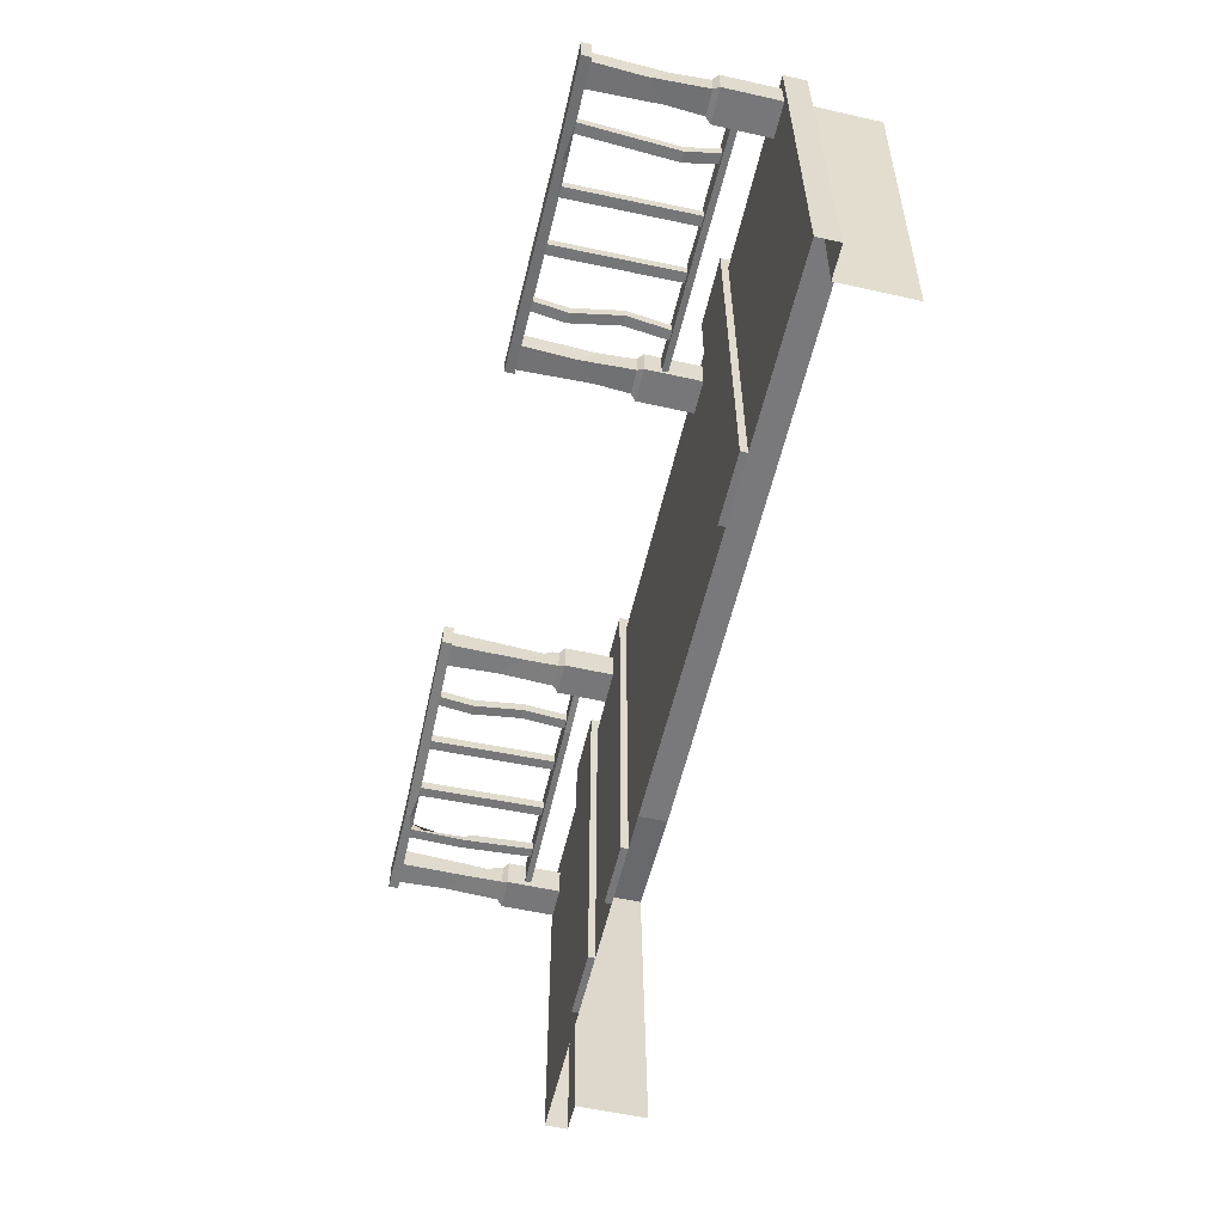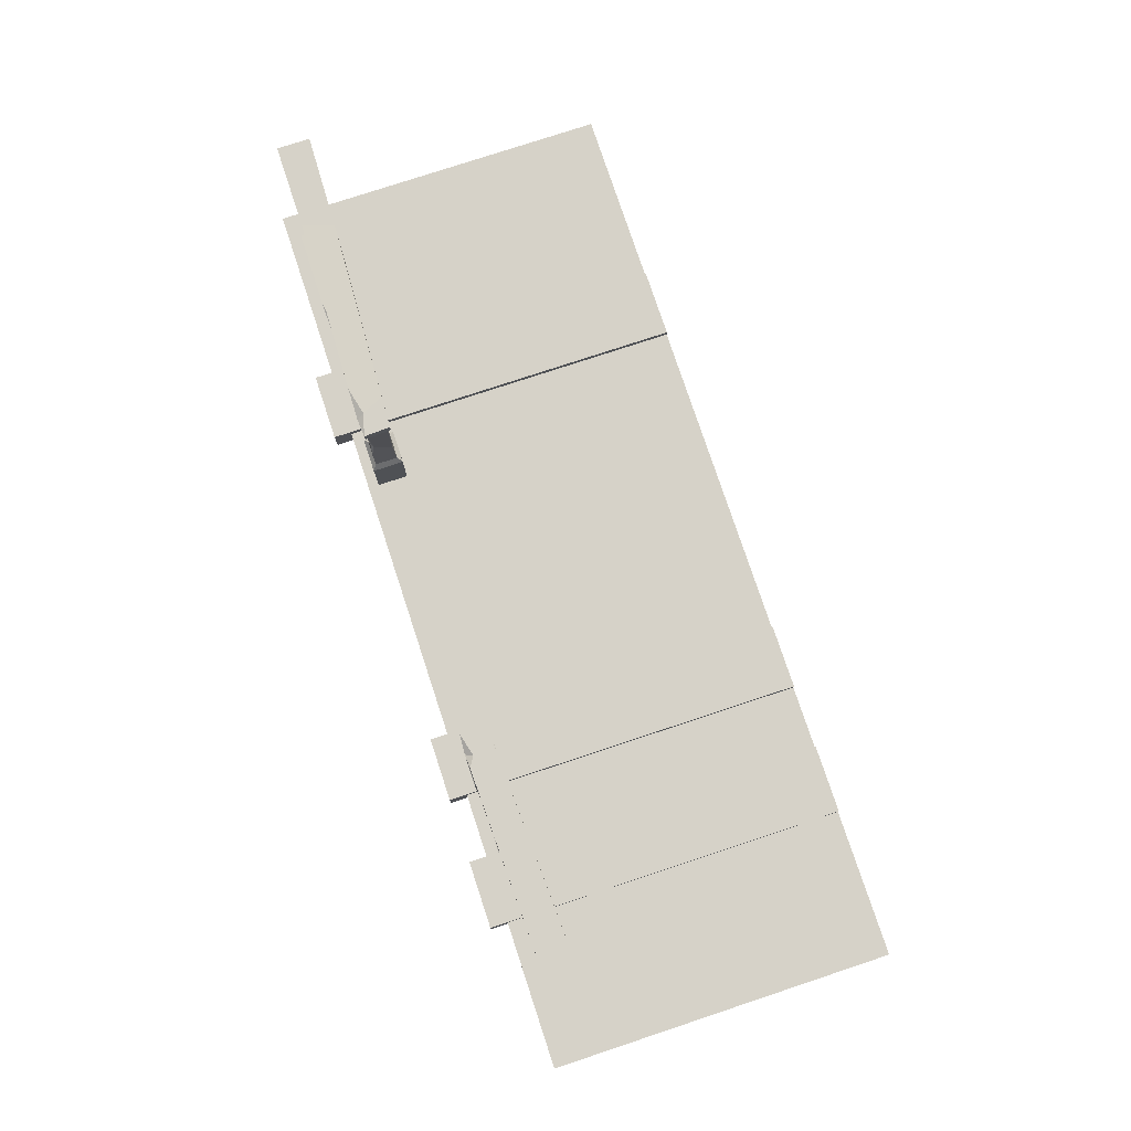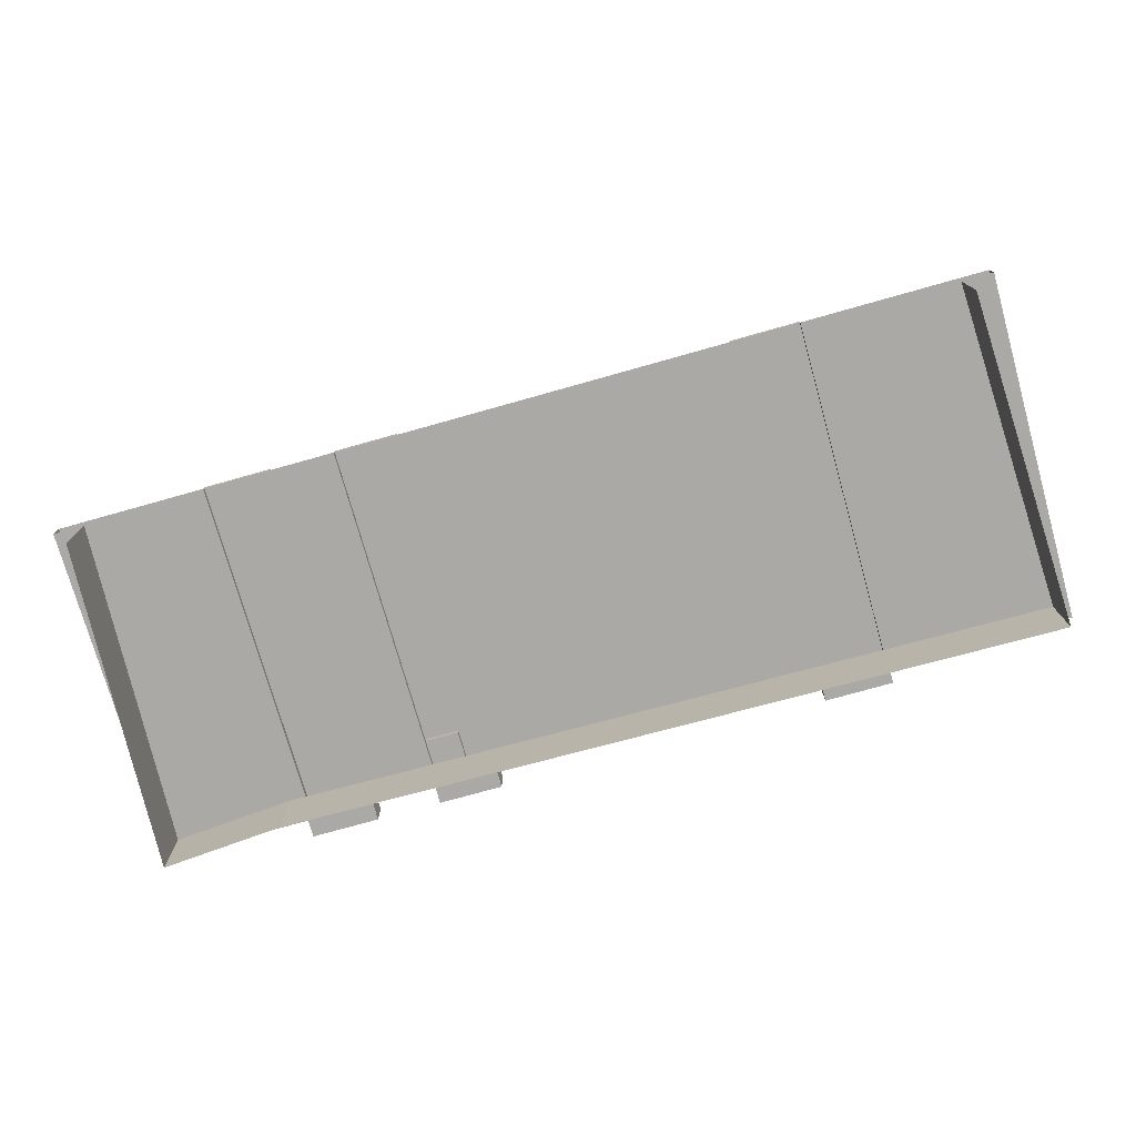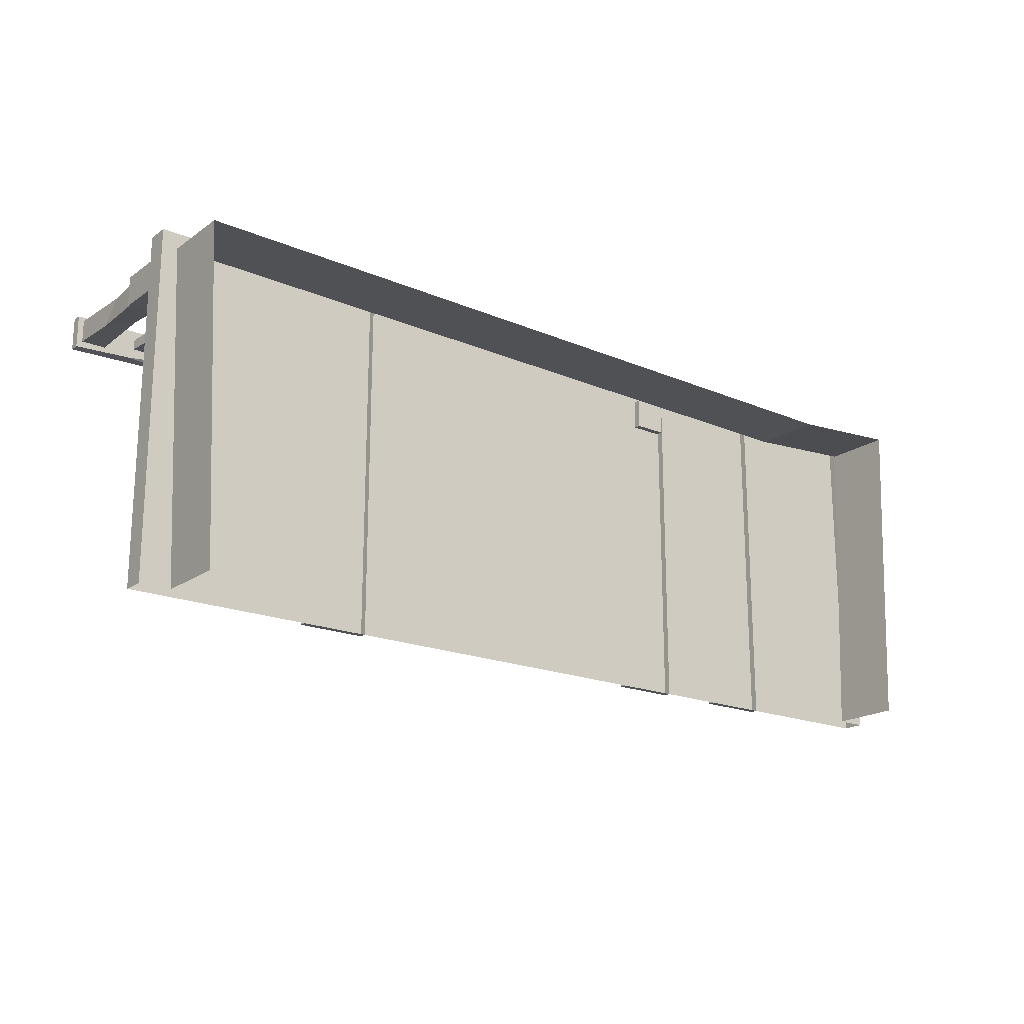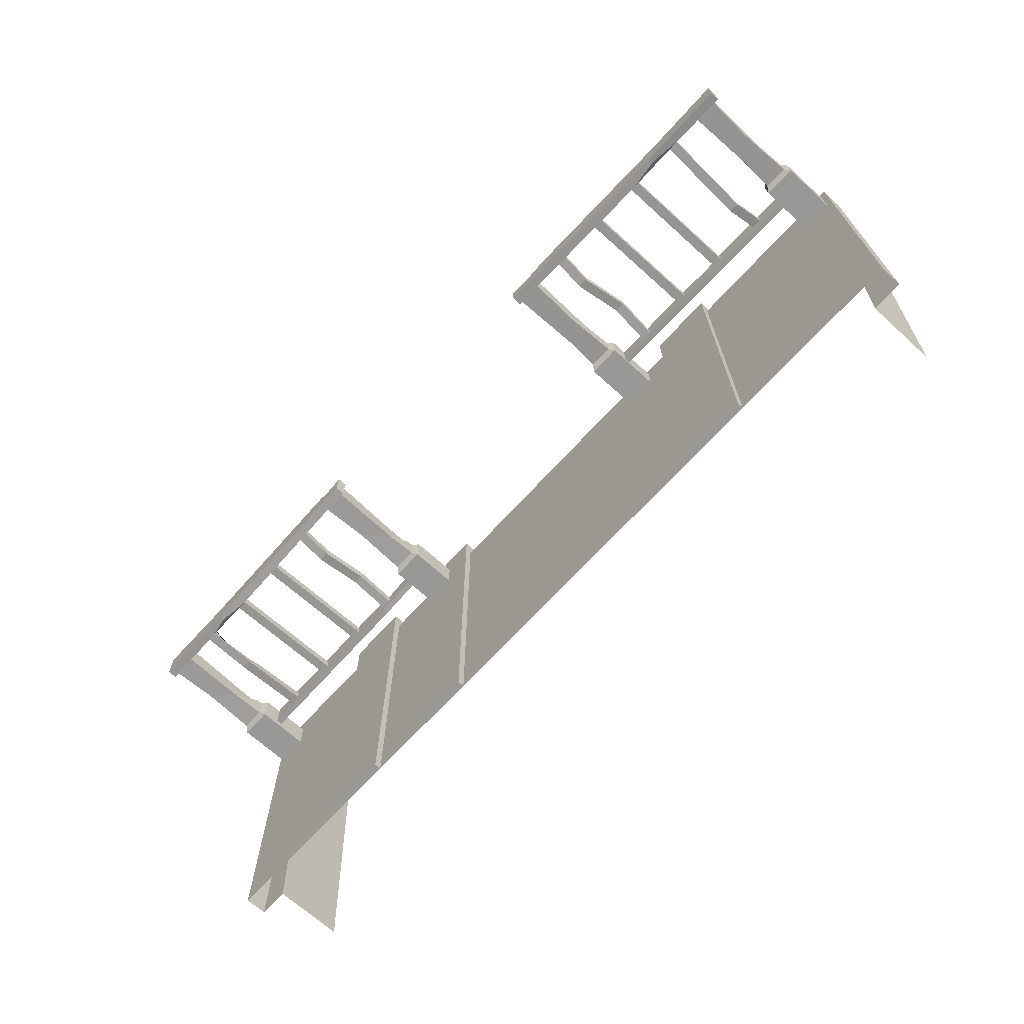
<metadata>
{"format":"obj","ext":"obj","renderer":"f3d","projection":"perspective","resolution":1024,"background":"white","views":[{"elev":-57.2,"azim":-103.1,"up":"+Z"},{"elev":77.6,"azim":71.7,"up":"+Y"},{"elev":-75.6,"azim":-164.3,"up":"+Y"},{"elev":-19.2,"azim":-37.7,"up":"+Z"},{"elev":-68.5,"azim":-132.3,"up":"+Z"}]}
</metadata>
<code>
v -99.76 28.88 178.7
v -86.04 28.88 178.7
v -99.76 28.88 166.2
v -86.04 28.88 166.2
v -98.89 48.24 177.9
v -86.91 59.04 176.6
v -86.91 48.24 167
v -98.51 60.34 166.2
v -89.04 59.04 177.9
v -86.04 88.86 178.7
v -86.04 49.5 178.7
v -99.76 88.91 166.2
v -86.04 88.59 166.2
v -99.76 88.14 178.7
v -102.2 25.91 164
v -83.59 25.91 164
v -83.59 25.91 180.9
v -102.2 25.91 180.9
v -102.2 -4.897 164
v -83.59 -4.897 164
v -83.59 -4.897 180.9
v -102.2 -4.897 180.9
v -155.1 15.68 176.3
v -149.4 15.68 176.4
v -155.1 88.52 174.3
v -149.4 88.52 174.3
v -155.1 88.52 168.6
v -149.4 88.52 168.6
v -155.1 15.68 170.6
v -149.4 15.68 170.6
v -186.8 15.68 173.9
v -181 15.68 173.9
v -186.8 88.52 171.9
v -181 88.52 171.9
v -186.7 88.52 166.1
v -181 88.52 166.2
v -186.7 15.68 168.2
v -181 15.68 168.2
v -219.8 15.68 173.8
v -214.1 15.68 173.8
v -219.8 88.52 171.7
v -214.1 88.52 171.8
v -219.8 88.52 166
v -214.1 88.52 166
v -219.8 15.68 168.1
v -214.1 15.68 168.1
v -217.5 33.92 165
v -217.6 33.92 170.8
v -211.8 33.92 168
v -211.8 33.92 165.1
v -214.9 33.92 170.8
v -212.8 56.28 168.4
v -212.7 27.18 171.9
v -124 15.68 174.1
v -118.3 15.68 174.1
v -124 88.52 174.1
v -118.3 88.52 174.1
v -124 88.52 168.4
v -118.2 88.52 168.4
v -124 15.68 168.4
v -118.2 15.68 168.4
v -122.3 69.03 172.8
v -116.6 69.03 172.9
v -116.6 69.03 167.1
v -122.3 69.03 167.1
v -126 41.23 169.8
v -126 41.23 175.5
v -120.3 41.23 175.6
v -120.3 41.23 169.8
v -234.9 12.19 179.6
v -102.2 13.33 179.8
v -234.9 15.68 179.6
v -102.2 16.72 179.8
v -234.9 15.68 163.6
v -102.2 16.72 165.9
v -234.9 12.19 163.6
v -102.2 13.33 165.9
v -177 16.45 164.1
v -173.5 16.45 176.1
v -172.6 12.96 179.4
v -177 12.96 164.1
v -190.1 16.31 179.8
v -172.6 14.2 179.4
v -158.3 16.38 179.7
v -254.5 87.4 176.7
v -83.52 88.52 179.5
v -254.5 92.83 176.7
v -83.52 93.96 179.5
v -254.5 92.83 158.4
v -84.22 93.96 165.1
v -254.5 87.4 158.4
v -84.22 88.52 165.1
v -101.6 93.96 164.3
v -95.79 93.96 176.2
v -93.83 88.52 180.2
v -101.6 88.52 164.3
v -202.1 92.65 159.9
v -207.8 92.65 176.8
v -207.8 87.21 176.8
v -202.1 89.85 159.9
v -111.1 93.78 179.8
v -93.83 91.8 180.2
v -183.8 87.43 160.6
v -222.4 87.58 160.2
v -203 87.21 162.5
v 98.81 28.88 178.7
v 85.09 28.88 178.7
v 98.81 28.88 166.2
v 85.09 28.88 166.2
v 97.93 48.24 177.9
v 85.96 37.05 176.6
v 85.96 48.24 167
v 97.56 60.34 166.2
v 88.09 37.05 177.9
v 85.09 88.86 178.7
v 85.09 32.21 178.7
v 98.81 88.91 166.2
v 85.09 88.59 166.2
v 98.81 88.14 178.7
v 101.3 25.91 164
v 82.63 25.91 164
v 82.63 25.91 180.9
v 101.3 25.91 180.9
v 101.3 -4.897 164
v 82.63 -4.897 164
v 82.63 -4.897 180.9
v 101.3 -4.897 180.9
v 86.16 52.44 177.9
v 158.6 15.68 176.3
v 152.8 15.68 176.4
v 158.6 88.52 174.3
v 152.8 88.52 174.3
v 158.5 88.52 168.6
v 152.8 88.52 168.6
v 158.5 15.68 170.6
v 152.8 15.68 170.6
v 190.4 15.68 173.9
v 184.7 15.68 173.9
v 190.4 88.52 171.9
v 184.7 88.52 171.9
v 190.4 88.52 166.1
v 184.7 88.52 166.2
v 190.4 15.68 168.2
v 184.7 15.68 168.2
v 221.3 15.68 173.8
v 215.6 15.68 173.8
v 221.3 88.52 171.7
v 215.6 88.52 171.8
v 221.3 88.52 166
v 215.5 88.52 166
v 221.3 15.68 168.1
v 215.5 15.68 168.1
v 221.2 57.32 165
v 221.2 57.32 170.8
v 215.5 57.32 168
v 215.5 57.32 165.1
v 218.5 57.32 170.8
v 216.4 79.68 168.4
v 216.3 50.58 171.9
v 127.5 15.68 174.1
v 121.8 15.68 174.1
v 127.5 88.52 174.1
v 121.8 88.52 174.1
v 127.5 88.52 168.4
v 121.7 88.52 168.4
v 127.5 15.68 168.4
v 121.7 15.68 168.4
v 128.6 69.03 172.8
v 122.8 69.03 172.9
v 122.8 69.03 167.1
v 128.5 69.03 167.1
v 126.9 41.23 169.8
v 126.9 41.23 175.5
v 121.2 41.23 175.6
v 121.2 41.23 169.8
v 236.5 12.19 179.6
v 101.3 13.33 179.8
v 236.5 15.68 179.6
v 101.3 16.72 179.8
v 236.5 15.68 163.6
v 101.2 16.72 165.9
v 236.5 12.19 163.6
v 101.2 13.33 165.9
v 126.7 16.45 164.1
v 123.3 16.45 176.1
v 122.3 12.96 179.4
v 126.7 12.96 164.1
v 139.9 16.31 179.8
v 122.3 14.2 179.4
v 108 16.38 179.7
v 254 87.4 176.7
v 82.56 88.52 179.5
v 254 92.83 176.7
v 82.56 93.96 179.5
v 254 92.83 158.4
v 83.27 93.96 165.1
v 254 87.4 158.4
v 83.27 88.52 165.1
v 100.7 93.96 164.3
v 94.84 93.96 176.2
v 92.88 88.52 180.2
v 100.7 88.52 164.3
v 201.1 92.65 159.9
v 206.8 92.65 176.8
v 206.8 87.21 176.8
v 201.1 89.85 159.9
v 100.4 93.78 179.8
v 92.87 91.8 180.2
v 182.8 87.43 160.6
v 214.3 87.58 160.2
v 202 87.21 162.5
v -257.2 -17.22 186.9
v 257.2 -17.22 186.9
v -257.2 -17.22 -5.6
v -257.2 -4.897 186.9
v 257.2 -4.897 186.9
v -257.2 -4.897 -5.6
v 257.1 -4.897 -5.6
v -248.5 -17.22 178.3
v 248.5 -17.22 178.3
v -248.5 -56.66 178.3
v 248.5 -56.66 178.3
v -239.8 -17.22 -5.6
v -239.8 -56.66 -5.6
v -155.4 -4.897 -5.6
v -155.4 -4.897 186.9
v -155.4 -17.22 186.9
v -147.3 -17.22 177.1
v -147.3 -56.66 177.1
v -109.7 -56.66 176.6
v -109.7 -17.22 176.6
v -117.7 -17.22 186.9
v -117.7 -4.897 186.9
v -117.7 -4.897 -5.6
v 66.44 -4.897 -5.6
v 66.44 -4.897 186.9
v 66.44 -17.22 186.9
v 73.47 -17.22 174.3
v 73.47 -56.66 174.3
v 108.7 -56.66 173.9
v 108.7 -17.22 173.9
v 101.9 -17.22 186.9
v 101.9 -4.897 186.9
v 101.9 -4.897 -5.6
v 137.8 -4.897 -5.6
v 137.8 -4.897 186.9
v 137.8 -17.22 186.9
v 144.5 -17.22 173.5
v 144.5 -56.66 173.5
v 181.8 -56.66 173
v 181.8 -17.22 173
v 175.3 -17.22 186.9
v 175.3 -4.897 186.9
v 175.3 -4.897 -5.6
v -117.7 -17.22 196.7
v -117.7 -4.897 196.7
v -155.4 -4.897 196.7
v -155.4 -17.22 196.7
v 101.9 -17.22 196.7
v 101.9 -4.897 196.7
v 66.44 -4.897 196.7
v 66.44 -17.22 196.7
v 175.3 -17.22 196.7
v 175.3 -4.897 196.7
v 137.8 -4.897 196.7
v 137.8 -17.22 196.7
v -155.4 -1.193 -5.6
v -155.4 -1.193 186.9
v -117.7 -1.193 186.9
v -117.7 -1.193 -5.6
v -155.4 -1.193 196.7
v -117.7 -1.193 196.7
v 66.44 -1.193 -5.6
v 66.44 -1.193 186.9
v 101.9 -1.193 186.9
v 101.9 -1.193 -5.6
v 66.44 -1.193 196.7
v 101.9 -1.193 196.7
v 137.8 -1.193 -5.6
v 137.8 -1.193 186.9
v 175.3 -1.193 186.9
v 175.3 -1.193 -5.6
v 137.8 -1.193 196.7
v 175.3 -1.193 196.7
v 257.1 -17.22 -5.6
v 239.8 -17.22 -5.6
v 239.8 -56.66 -5.6
v -251.3 28.88 174.7
v -237.6 28.88 174.7
v -251.3 28.88 162.2
v -237.6 28.88 162.2
v -250.4 48.24 173.9
v -238.5 59.04 172.6
v -238.5 48.24 163
v -250.1 60.34 162.2
v -240.6 59.04 173.9
v -237.6 88.86 174.7
v -237.6 49.5 174.7
v -251.3 88.91 162.2
v -237.6 88.59 162.2
v -251.3 88.14 174.7
v -253.8 25.91 160
v -235.1 25.91 160
v -235.1 25.91 177
v -253.8 25.91 177
v -253.8 -4.897 160
v -235.1 -4.897 160
v -235.1 -4.897 177
v -253.8 -4.897 177
v 252.6 28.88 174.9
v 238.9 28.88 174.9
v 252.6 28.88 162.4
v 238.9 28.88 162.4
v 251.7 48.24 174.1
v 239.7 37.05 172.7
v 239.7 48.24 163.2
v 251.3 60.34 162.4
v 241.9 37.05 174.1
v 238.9 88.86 174.9
v 238.9 32.21 174.9
v 252.6 88.91 162.4
v 238.9 88.59 162.4
v 252.6 88.14 174.9
v 255 25.91 160.1
v 236.4 25.91 160.1
v 236.4 25.91 177.1
v 255 25.91 177.1
v 255 -4.897 160.1
v 236.4 -4.897 160.1
v 236.4 -4.897 177.1
v 255 -4.897 177.1
v 239.9 52.44 174.1
f 19 20 21 22
f 12 8 5 14
f 5 9 10 14
f 1 2 11 9 5
f 2 4 7 6 11
f 8 7 4 3
f 3 1 5 8
f 10 9 6
f 9 11 6
f 8 12 13 7
f 10 6 7 13
f 3 4 16 15
f 4 2 17 16
f 2 1 18 17
f 1 3 15 18
f 15 16 20 19
f 16 17 21 20
f 17 18 22 21
f 18 15 19 22
f 23 24 26 25
f 27 28 30 29
f 24 30 28 26
f 29 23 25 27
f 31 32 34 33
f 35 36 38 37
f 32 38 36 34
f 37 31 33 35
f 48 51 52 42 41
f 43 44 50 47
f 52 49 50 44 42
f 47 48 41 43
f 45 39 48 47
f 39 40 53 51 48
f 40 46 50 49 53
f 47 50 46 45
f 52 51 49
f 51 53 49
f 62 63 57 56
f 58 59 64 65
f 63 64 59 57
f 65 62 56 58
f 67 68 63 62
f 68 69 64 63
f 65 64 69 66
f 66 67 62 65
f 60 54 67 66
f 54 55 68 67
f 55 61 69 68
f 66 69 61 60
f 79 83 84
f 81 78 75 77
f 80 81 77 71
f 71 77 75 73
f 76 70 72 74
f 82 83 79
f 76 81 80 70
f 74 78 81 76
f 72 82 79 78 74
f 70 80 83 82 72
f 84 83 80 71 73
f 78 79 84 73 75
f 88 102 95 86
f 93 94 88 90
f 96 93 90 92
f 95 96 92 86
f 97 98 101 94 93
f 98 99 95 102 101
f 99 105 103 96 95
f 103 100 97 93 96
f 89 87 98 97
f 98 87 85 99
f 99 85 91 104 105
f 104 91 89 97 100
f 94 102 88
f 101 102 94
f 105 104 100
f 103 105 100
f 90 88 86 92
f 124 127 126 125
f 117 119 110 113
f 128 119 115
f 106 110 114 116 107
f 107 116 111 112 109
f 113 108 109 112
f 108 113 110 106
f 114 111 116
f 113 112 118 117
f 128 118 112 111
f 108 120 121 109
f 109 121 122 107
f 107 122 123 106
f 106 123 120 108
f 120 124 125 121
f 121 125 126 122
f 122 126 127 123
f 123 127 124 120
f 128 111 114
f 110 119 128 114
f 115 118 128
f 129 131 132 130
f 133 135 136 134
f 130 132 134 136
f 135 133 131 129
f 137 139 140 138
f 141 143 144 142
f 138 140 142 144
f 143 141 139 137
f 154 147 148 158 157
f 149 153 156 150
f 158 148 150 156 155
f 153 149 147 154
f 151 153 154 145
f 145 154 157 159 146
f 146 159 155 156 152
f 153 151 152 156
f 158 155 157
f 157 155 159
f 168 162 163 169
f 164 171 170 165
f 169 163 165 170
f 171 164 162 168
f 173 168 169 174
f 174 169 170 175
f 171 172 175 170
f 172 171 168 173
f 166 172 173 160
f 160 173 174 161
f 161 174 175 167
f 172 166 167 175
f 185 190 189
f 187 183 181 184
f 186 177 183 187
f 177 179 181 183
f 182 180 178 176
f 188 185 189
f 182 176 186 187
f 180 182 187 184
f 178 180 184 185 188
f 176 178 188 189 186
f 190 179 177 186 189
f 184 181 179 190 185
f 194 192 201 208
f 199 196 194 200
f 202 198 196 199
f 201 192 198 202
f 203 199 200 207 204
f 204 207 208 201 205
f 205 201 202 209 211
f 209 202 199 203 206
f 195 203 204 193
f 204 205 191 193
f 205 211 210 197 191
f 210 206 203 195 197
f 200 194 208
f 207 200 208
f 211 206 210
f 209 206 211
f 196 198 192 194
f 217 214 212 215
f 267 268 269 270
f 255 256 257 258
f 230 231 228 229
f 219 223 224 221
f 231 232 227 228
f 212 214 223 219
f 215 226 225 217
f 227 226 215 212
f 228 227 212 219
f 229 228 219 221
f 240 241 238 239
f 241 242 237 238
f 259 260 261 262
f 273 274 275 276
f 234 233 236 235
f 237 236 233 232
f 238 237 232 231
f 239 238 231 230
f 250 251 248 249
f 251 252 247 248
f 263 264 265 266
f 279 280 281 282
f 244 243 246 245
f 247 246 243 242
f 248 247 242 241
f 249 248 241 240
f 220 251 250 222
f 213 252 251 220
f 213 216 253 252
f 254 253 216 218
f 232 233 256 255
f 269 268 271 272
f 226 227 258 257
f 227 232 255 258
f 242 243 260 259
f 275 274 277 278
f 236 237 262 261
f 237 242 259 262
f 252 253 264 263
f 281 280 283 284
f 246 247 266 265
f 247 252 263 266
f 225 226 268 267
f 233 234 270 269
f 234 225 267 270
f 226 257 271 268
f 257 256 272 271
f 256 233 269 272
f 235 236 274 273
f 243 244 276 275
f 244 235 273 276
f 236 261 277 274
f 261 260 278 277
f 260 243 275 278
f 245 246 280 279
f 253 254 282 281
f 254 245 279 282
f 246 265 283 280
f 265 264 284 283
f 264 253 281 284
f 218 216 213 285
f 220 222 287 286
f 213 220 286 285
f 306 307 308 309
f 299 295 292 301
f 292 296 297 301
f 288 289 298 296 292
f 289 291 294 293 298
f 295 294 291 290
f 290 288 292 295
f 297 296 293
f 296 298 293
f 295 299 300 294
f 297 293 294 300
f 290 291 303 302
f 291 289 304 303
f 289 288 305 304
f 288 290 302 305
f 302 303 307 306
f 303 304 308 307
f 304 305 309 308
f 305 302 306 309
f 328 331 330 329
f 321 323 314 317
f 332 323 319
f 310 314 318 320 311
f 311 320 315 316 313
f 317 312 313 316
f 312 317 314 310
f 318 315 320
f 317 316 322 321
f 332 322 316 315
f 312 324 325 313
f 313 325 326 311
f 311 326 327 310
f 310 327 324 312
f 324 328 329 325
f 325 329 330 326
f 326 330 331 327
f 327 331 328 324
f 332 315 318
f 314 323 332 318
f 319 322 332
f 195 193 191 197
f 91 85 87 89

</code>
